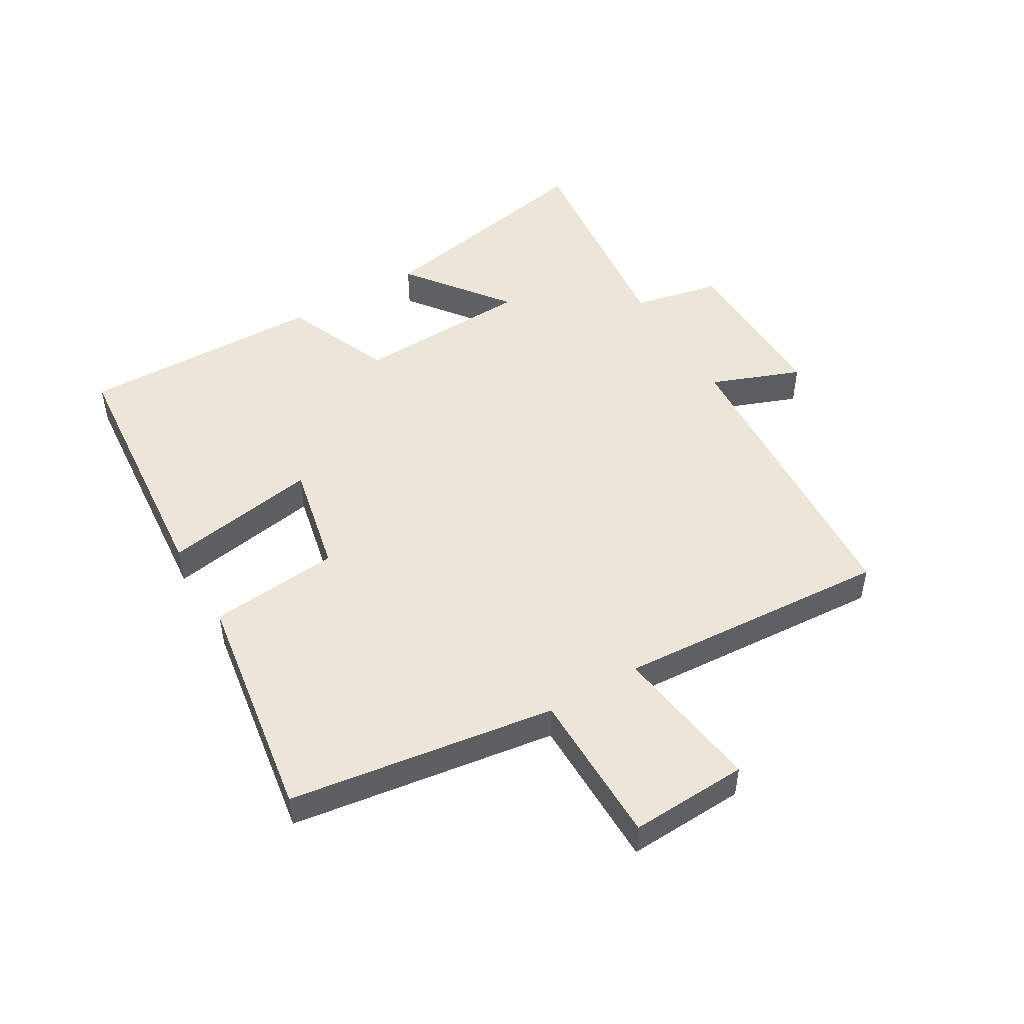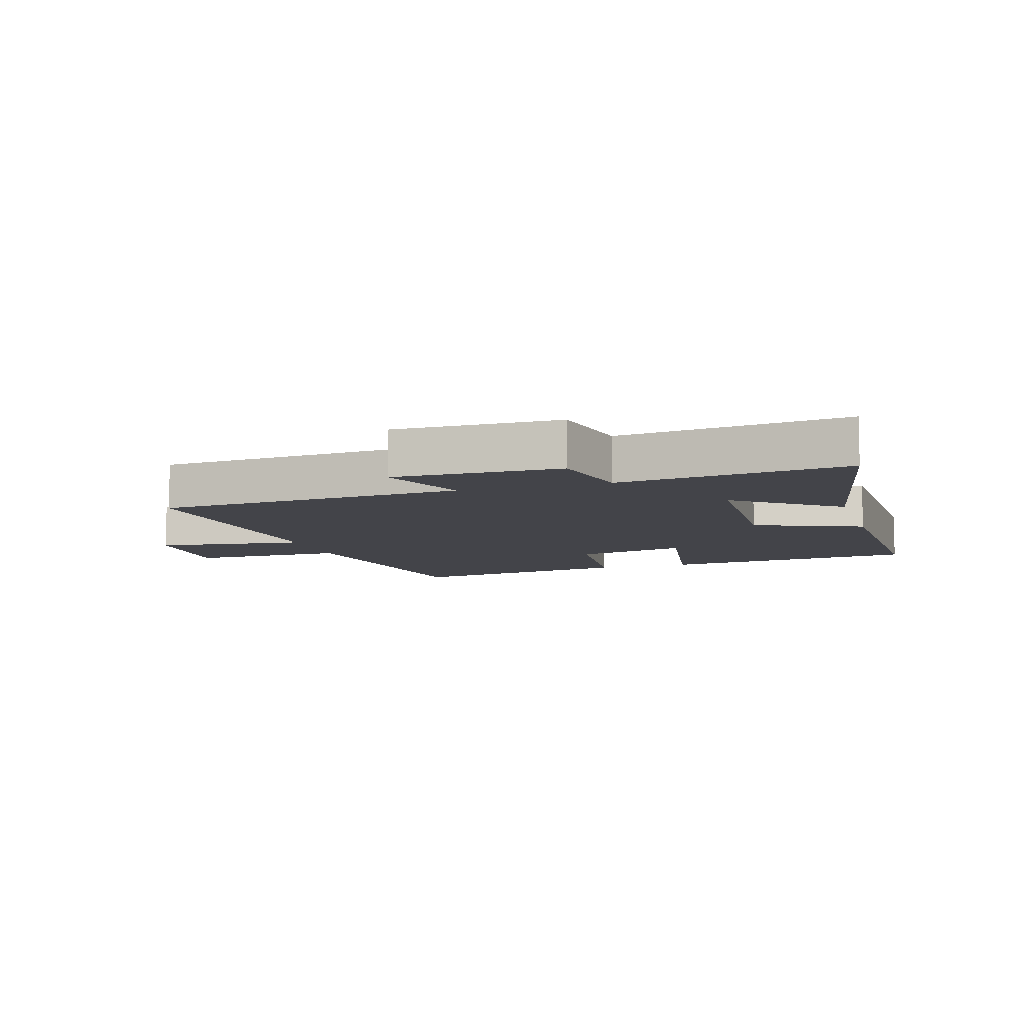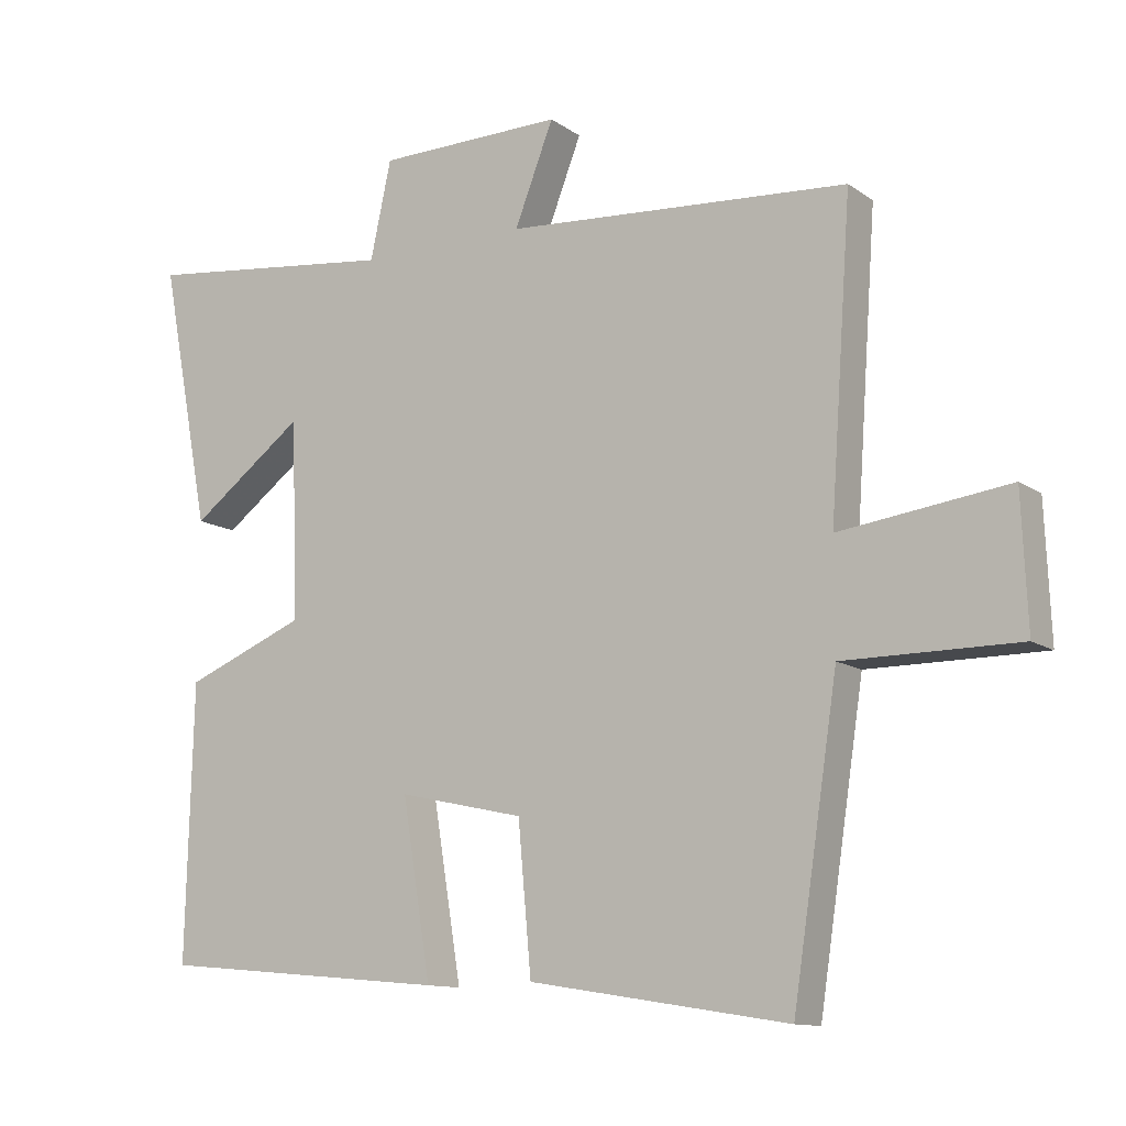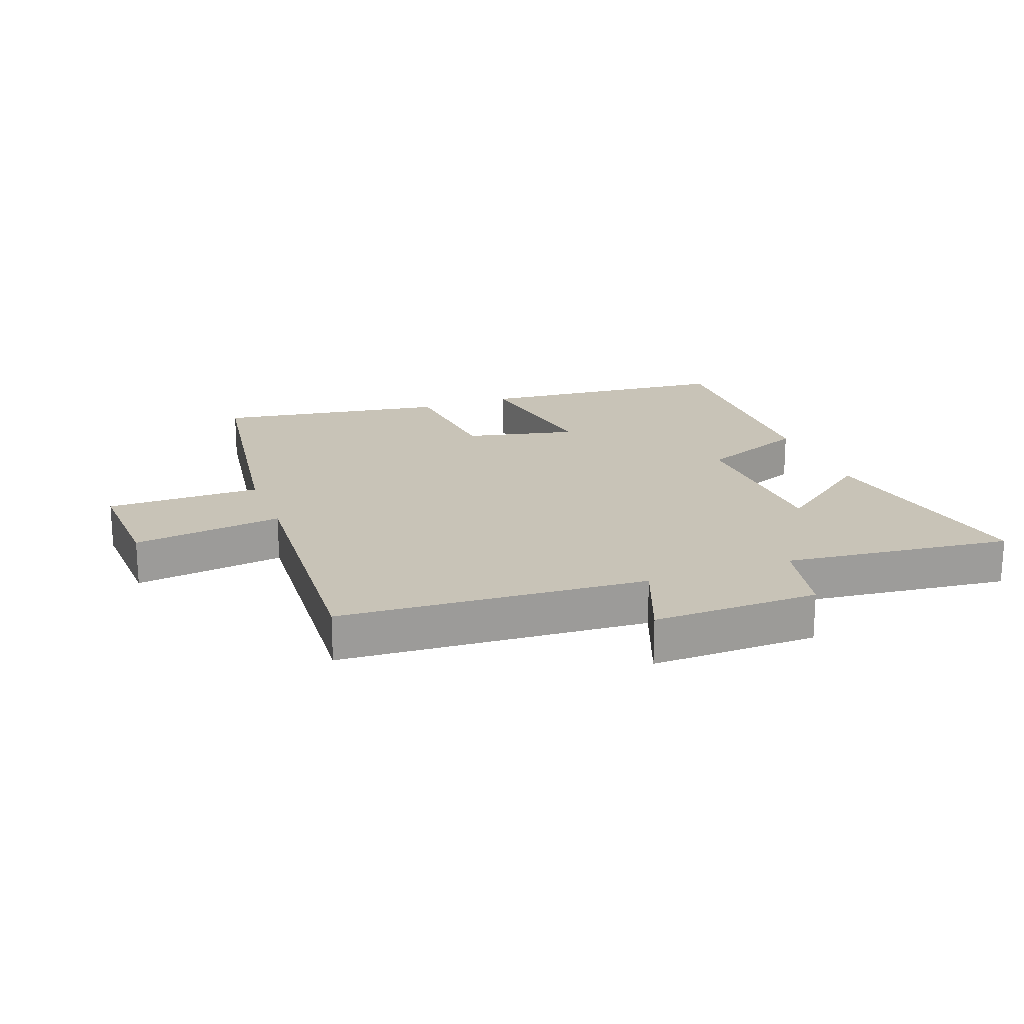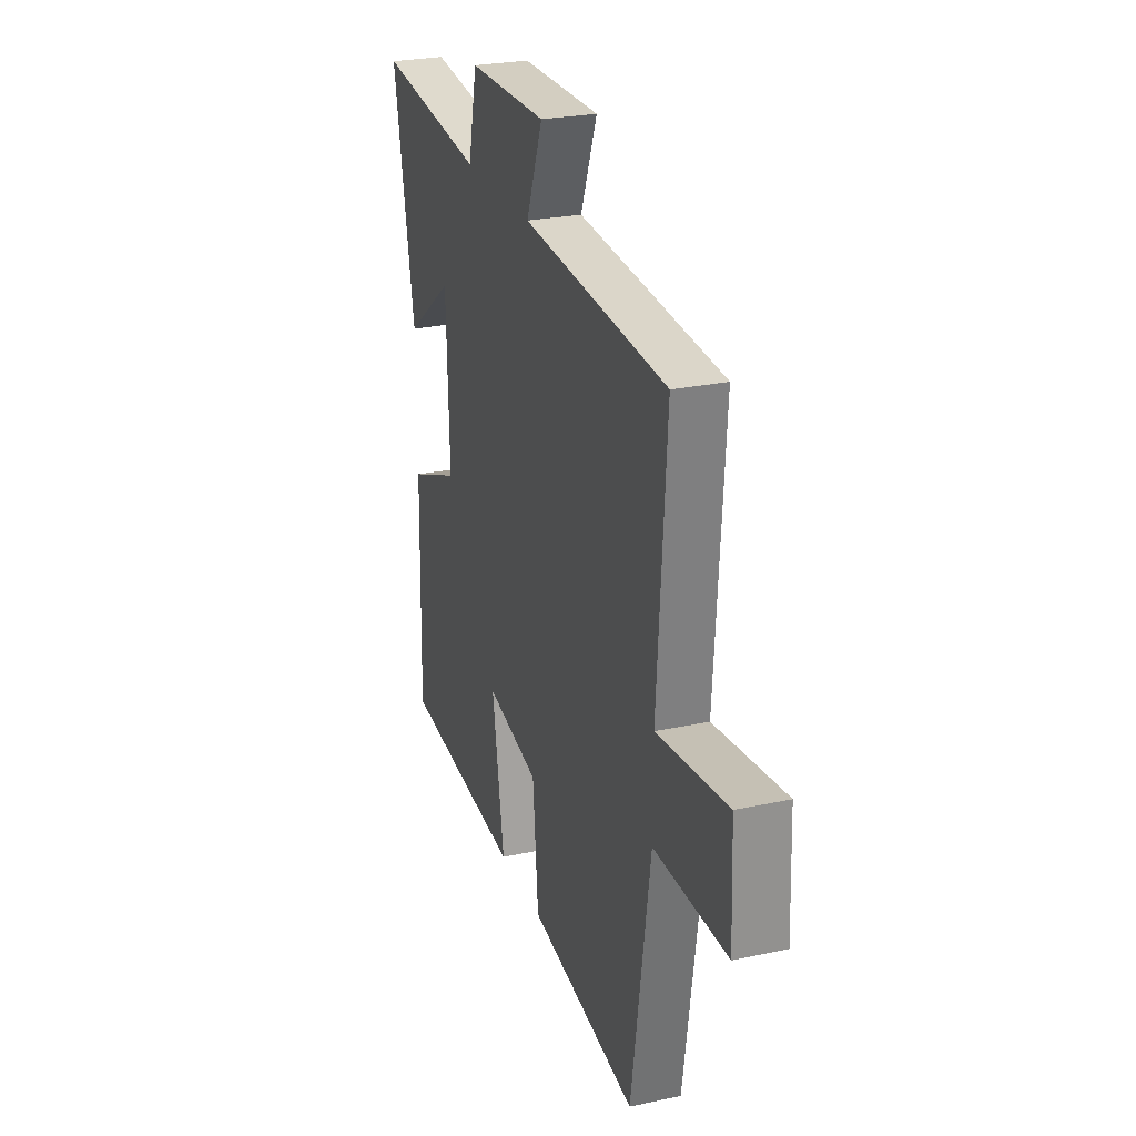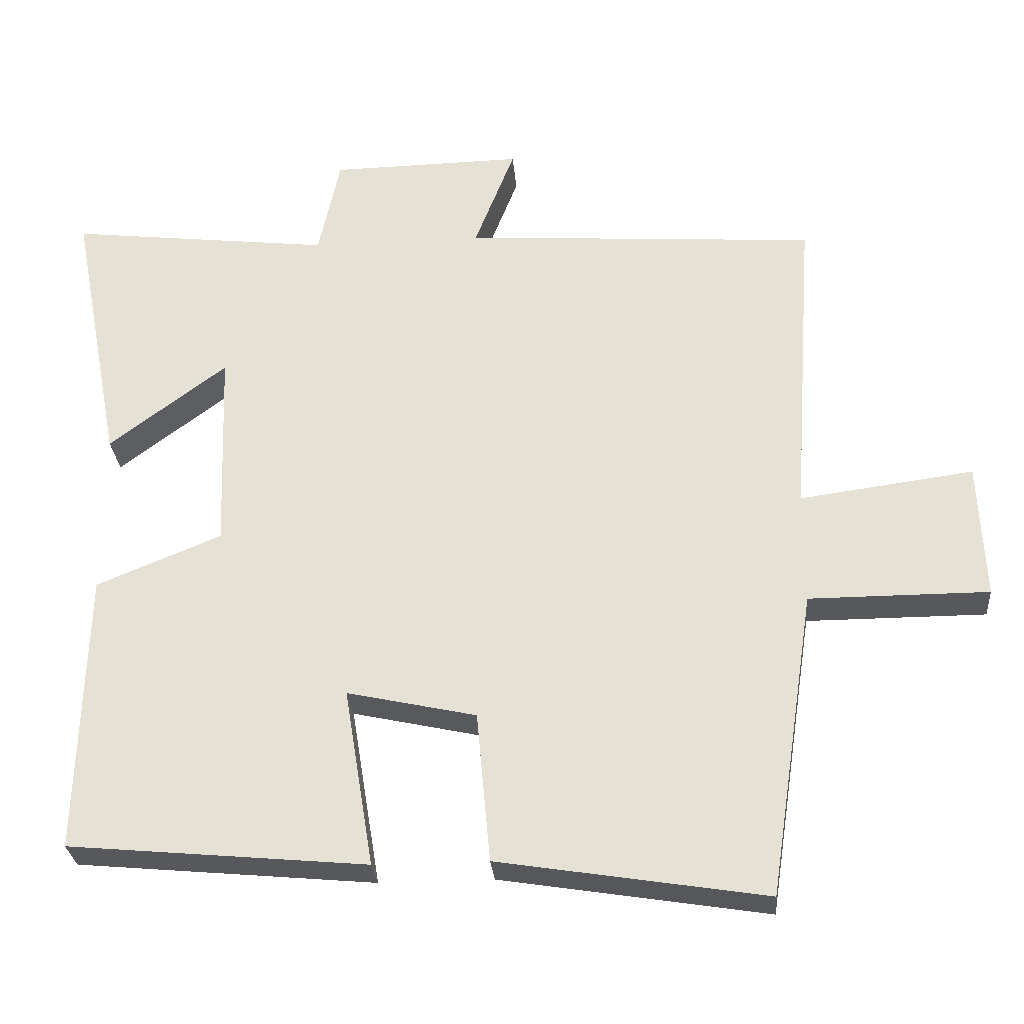
<metadata>
{"format":"obj","ext":"obj","renderer":"f3d","projection":"perspective","resolution":1024,"background":"white","views":[{"elev":49.3,"azim":-120.9,"up":"+Y"},{"elev":-8.5,"azim":17.0,"up":"+Y"},{"elev":-12.0,"azim":-147.4,"up":"+Z"},{"elev":19.7,"azim":-20.6,"up":"+Y"},{"elev":26.0,"azim":-108.9,"up":"+Z"},{"elev":-28.7,"azim":-175.2,"up":"+Z"}]}
</metadata>
<code>
v 0.51 0.07 -0.461
v 0.095 0.07 -0.5
v 0.136 0.07 -0.25
v -0.044 0.07 -0.29
v -0.063 0.07 -0.5
v -0.435 0.07 -0.56
v -0.5 0.07 -0.132
v -0.75 0.07 -0.132
v -0.742 0.07 0.058
v -0.5 0.07 0.026
v -0.531 0.07 0.466
v -0.037 0.07 0.5
v -0.093 0.07 0.644
v 0.175 0.07 0.64
v 0.205 0.07 0.5
v 0.572 0.07 0.543
v 0.5 0.07 0.164
v 0.336 0.07 0.287
v 0.326 0.07 0.003
v 0.5 0.07 -0.068
v 0.51 0 -0.461
v 0.095 0 -0.5
v 0.136 0 -0.25
v -0.044 0 -0.29
v -0.063 0 -0.5
v -0.435 0 -0.56
v -0.5 0 -0.132
v -0.75 0 -0.132
v -0.742 0 0.058
v -0.5 0 0.026
v -0.531 0 0.466
v -0.037 0 0.5
v -0.093 0 0.644
v 0.175 0 0.64
v 0.205 0 0.5
v 0.572 0 0.543
v 0.5 0 0.164
v 0.336 0 0.287
v 0.326 0 0.003
v 0.5 0 -0.068
f 1 2 3
f 20 1 3
f 19 20 3
f 18 19 3 4
f 15 16 17 18
f 15 18 4
f 12 13 14 15
f 12 15 4
f 11 12 4
f 10 11 4
f 7 8 9 10
f 6 7 10
f 5 6 10
f 4 5 10
f 23 22 21
f 23 21 40
f 23 40 39
f 24 23 39 38
f 38 37 36 35
f 24 38 35
f 35 34 33 32
f 24 35 32
f 24 32 31
f 24 31 30
f 30 29 28 27
f 30 27 26
f 30 26 25
f 30 25 24
f 1 21 22 2
f 2 22 23 3
f 3 23 24 4
f 4 24 25 5
f 5 25 26 6
f 6 26 27 7
f 7 27 28 8
f 8 28 29 9
f 9 29 30 10
f 10 30 31 11
f 11 31 32 12
f 12 32 33 13
f 13 33 34 14
f 14 34 35 15
f 15 35 36 16
f 16 36 37 17
f 17 37 38 18
f 18 38 39 19
f 19 39 40 20
f 20 40 21 1

</code>
